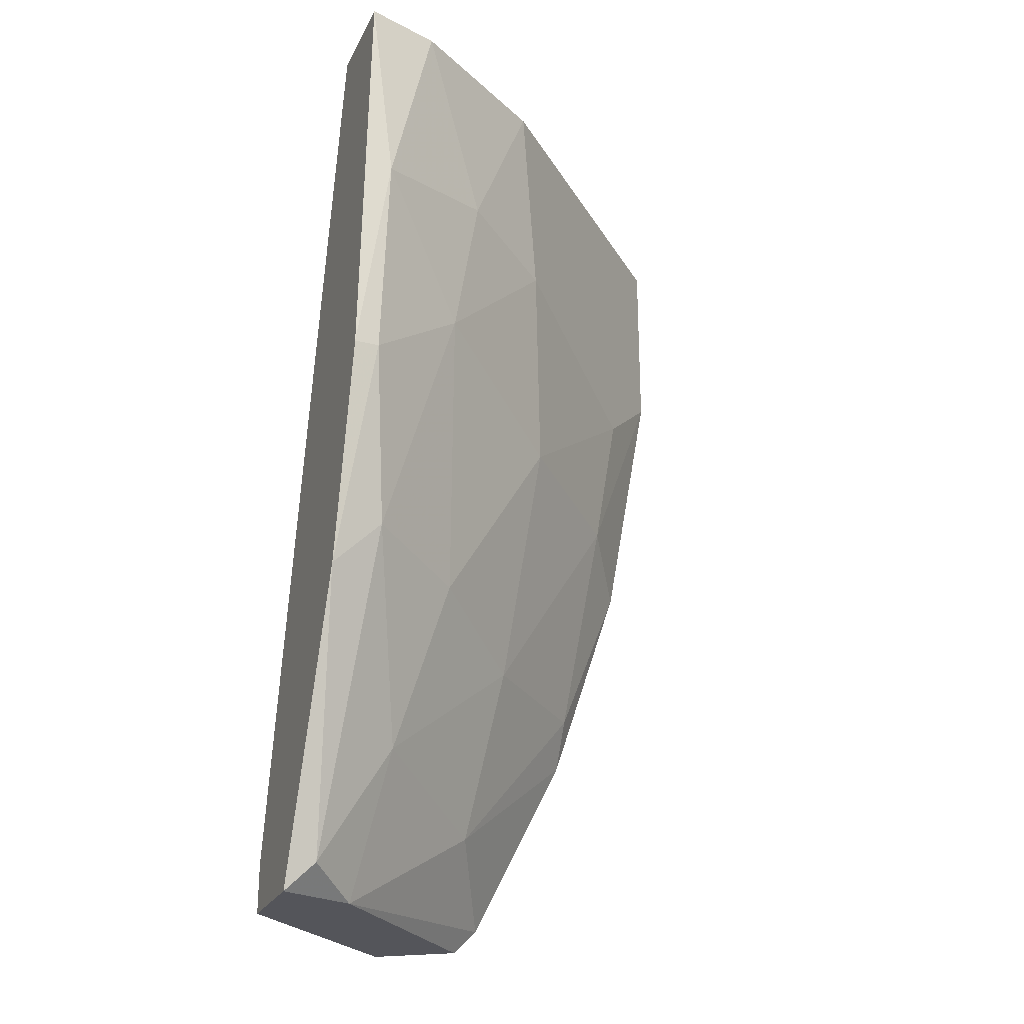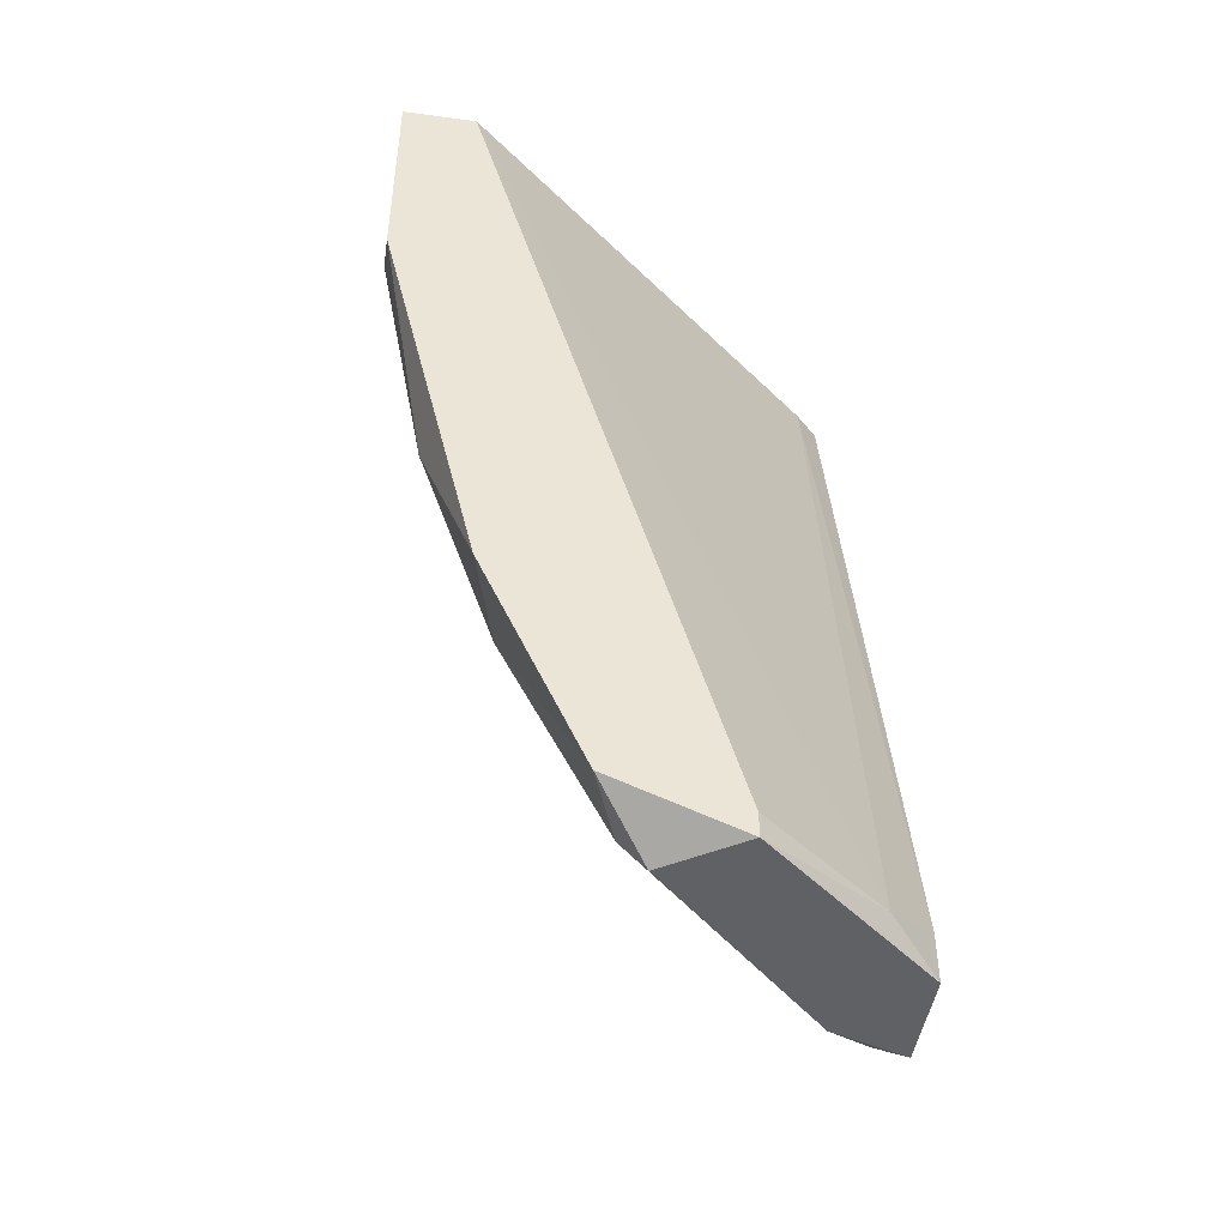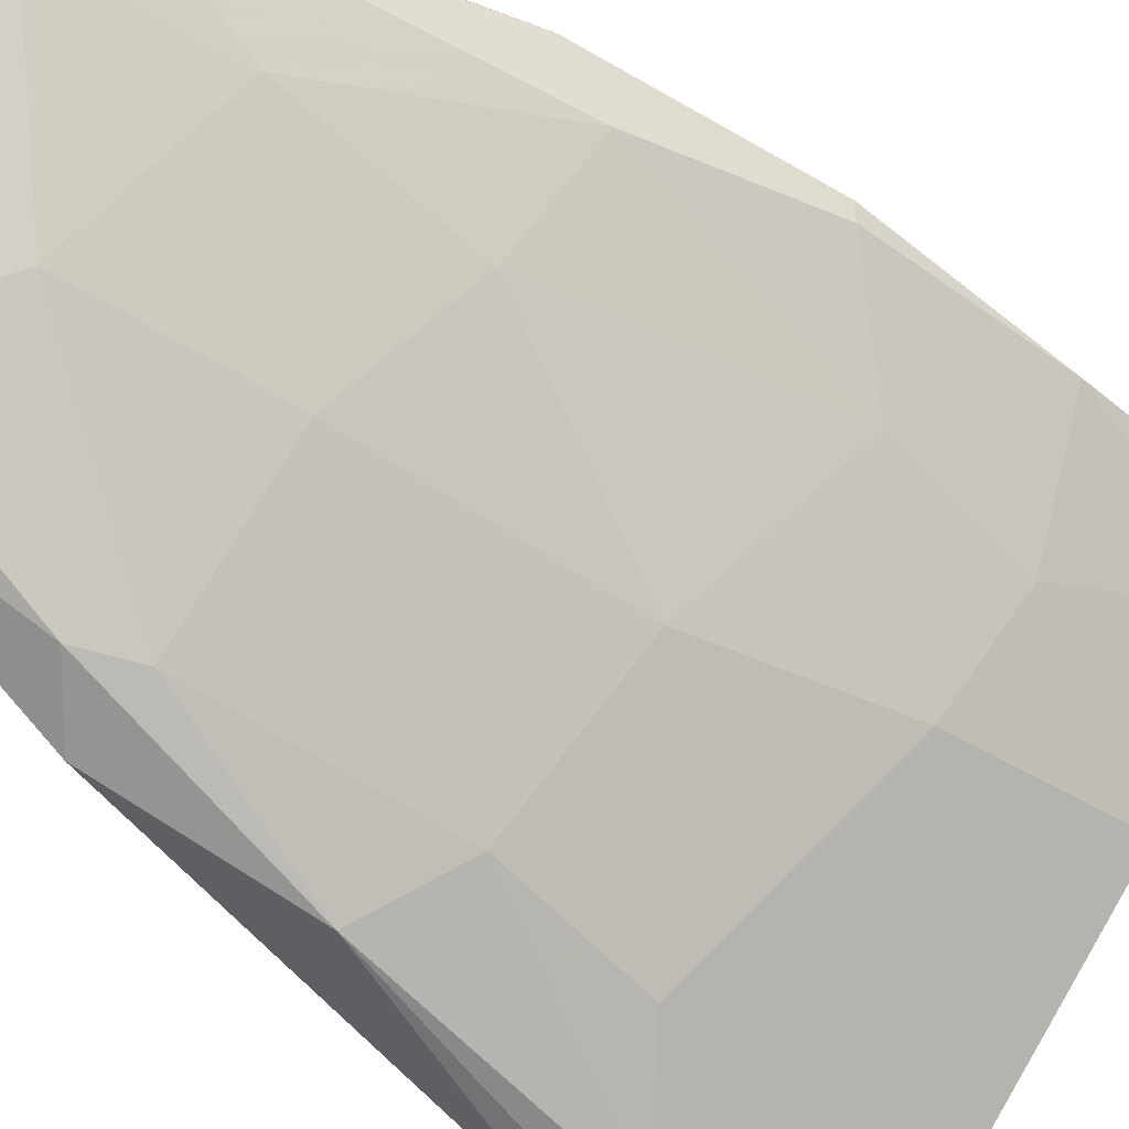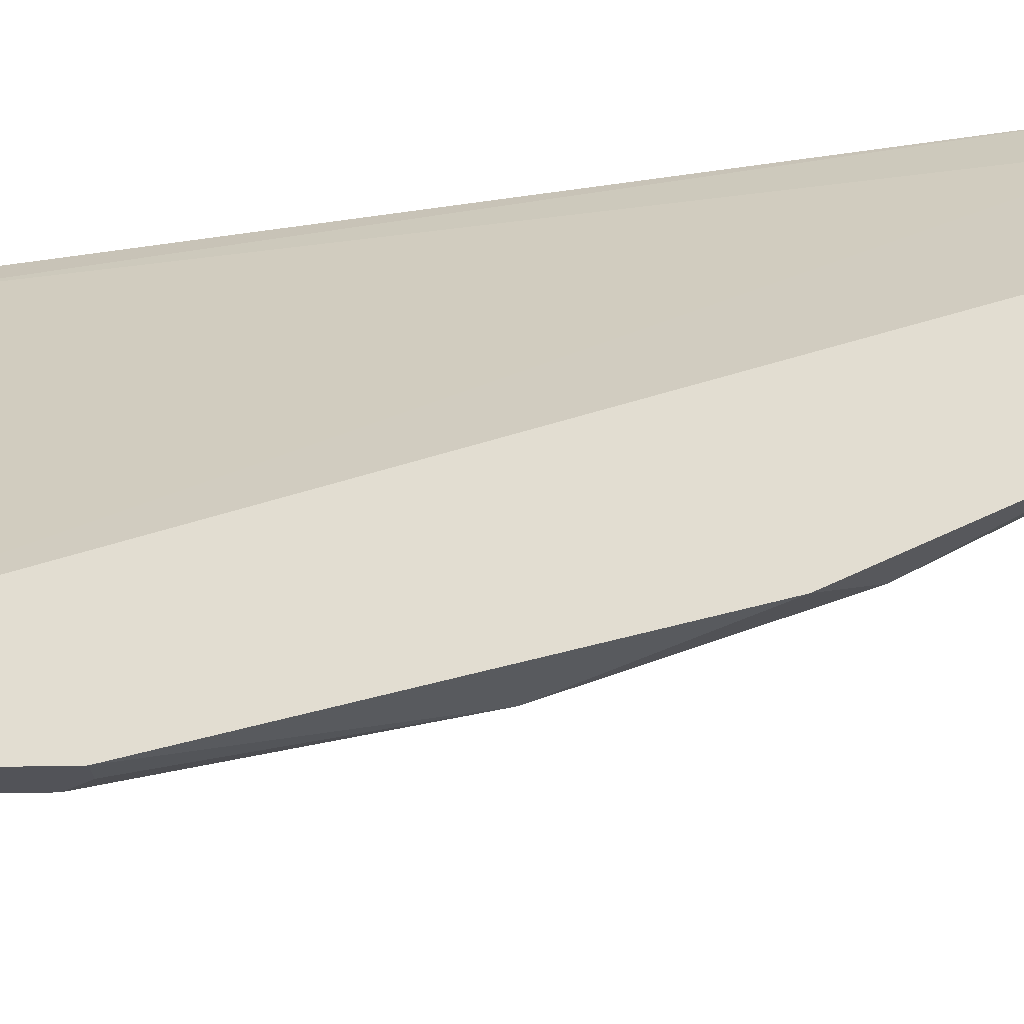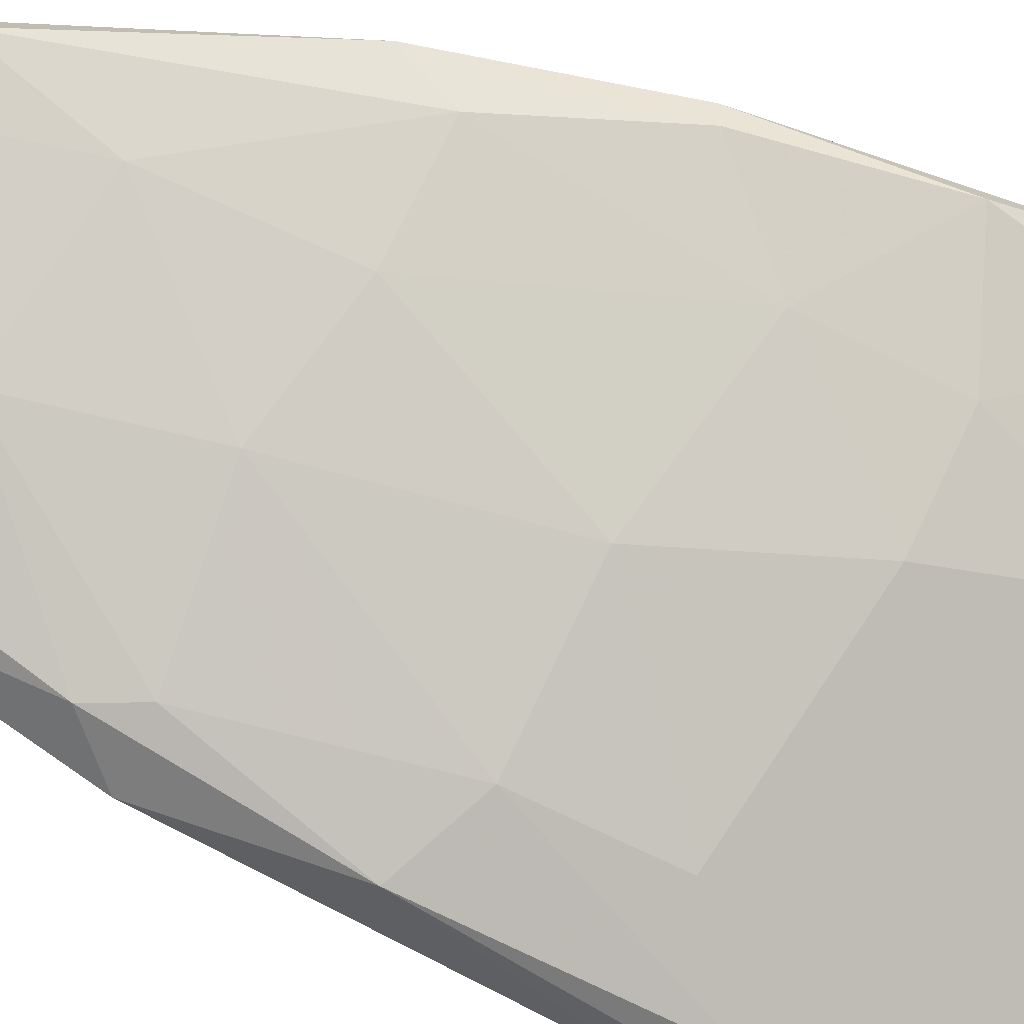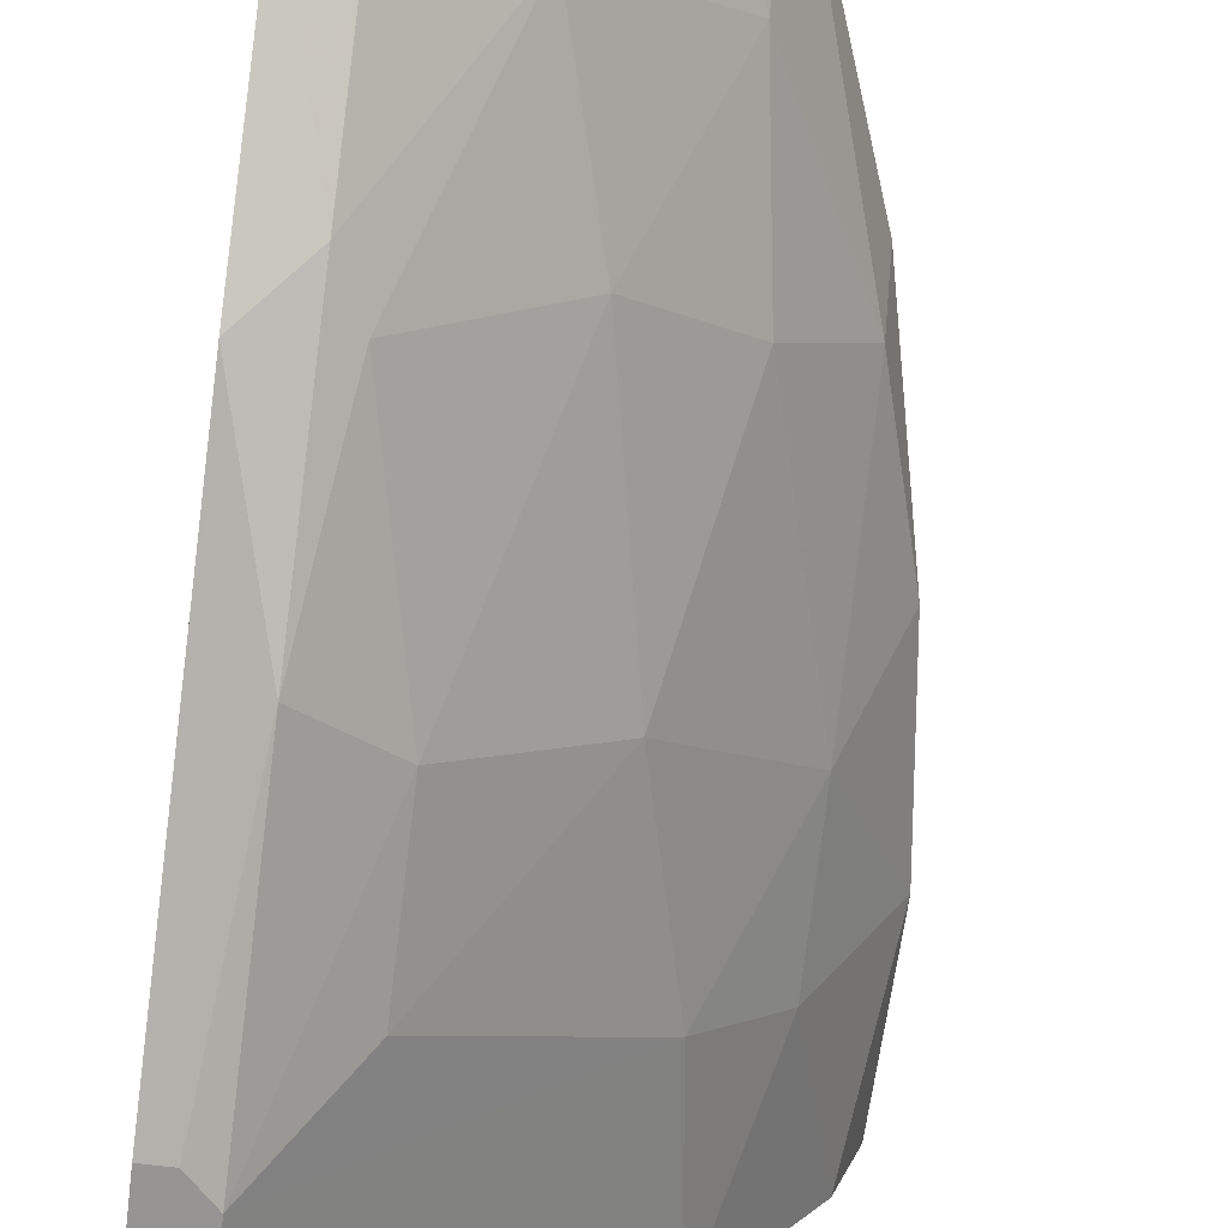
<metadata>
{"format":"obj","ext":"obj","renderer":"f3d","projection":"perspective","resolution":1024,"background":"white","views":[{"elev":-25.0,"azim":-111.5,"up":"+Z"},{"elev":-46.5,"azim":81.3,"up":"+Z"},{"elev":-48.6,"azim":-136.1,"up":"+Y"},{"elev":-22.7,"azim":92.8,"up":"+Y"},{"elev":-45.1,"azim":-116.0,"up":"+Y"},{"elev":-67.5,"azim":172.9,"up":"+Y"}]}
</metadata>
<code>
v 0.003469 -0.02266 -0.002794
v -0.000875 -0.01707 -0.007137
v -0.000875 -0.01831 -0.002174
v -0.000875 -0.018 -0.004036
v -0.000875 -0.01645 -0.007758
v 0.001296 -0.01955 -0.008068
v 0.002228 -0.02172 -0.003415
v 0.002228 -0.02141 -0.005277
v 0.002538 -0.01707 -0.01117
v 0.000677 -0.01645 -0.01148
v 0.000677 -0.01986 -0.004966
v 0.002848 -0.0211 -0.008068
v -0.001806 -0.01676 -0.002484
v -0.001806 -0.01645 0
v 0.000987 -0.01738 -0.01148
v 0.00378 -0.01862 -0.01148
v 0.00378 -0.01862 -0.01117
v 0.00378 -0.02017 -0.01086
v 0.00378 -0.02266 0
v 0.00378 -0.02266 -0.002794
v 0.00378 -0.02172 0
v 0.00378 -0.02141 -0.008068
v 0.003158 -0.02266 0
v 0.003158 -0.02266 -0.002484
v 0.003158 -0.01955 -0.01148
v 0.003158 -0.0211 -0.008689
v 0.003158 -0.01986 -0.01117
v 0.003158 -0.02203 -0.005896
v -0.001496 -0.01676 -0.004966
v -0.001496 -0.01645 -0.004966
v -0.001496 -0.01738 0
v -0.000564 -0.01645 0
v -0.000254 -0.01676 0
v -0.000254 -0.01924 0
v 0.001917 -0.01924 -0.01024
v 0.001917 -0.01645 -0.01148
v 0.001917 -0.01645 -0.01086
v 5.6e-05 -0.01831 -0.007446
v 5.6e-05 -0.01955 -0.002484
v 0.000366 -0.01769 -0.009619
v 0.000366 -0.01676 -0.01117
f 1 20 23
f 20 1 28
f 1 23 24
f 28 1 24
f 2 4 29
f 38 4 2
f 5 2 29
f 5 41 2
f 38 2 40
f 2 41 40
f 13 4 3
f 4 39 3
f 31 13 3
f 34 31 3
f 39 34 3
f 38 11 4
f 4 11 39
f 4 13 29
f 5 36 10
f 41 5 10
f 14 5 30
f 32 5 14
f 30 5 29
f 5 32 36
f 11 6 8
f 6 12 8
f 11 38 6
f 35 12 6
f 35 6 40
f 6 38 40
f 7 11 8
f 7 8 24
f 11 7 39
f 39 7 24
f 12 28 8
f 8 28 24
f 16 9 17
f 16 36 9
f 9 21 17
f 21 9 33
f 33 9 37
f 9 36 37
f 36 15 10
f 15 41 10
f 28 12 26
f 12 35 26
f 13 14 30
f 14 13 31
f 13 30 29
f 34 14 31
f 34 32 14
f 15 16 25
f 36 16 15
f 15 25 27
f 35 15 27
f 15 35 40
f 41 15 40
f 21 16 17
f 16 20 18
f 16 18 25
f 20 16 21
f 18 20 22
f 18 22 26
f 25 18 27
f 18 26 27
f 20 21 19
f 23 20 19
f 21 23 19
f 20 28 22
f 21 34 23
f 32 21 33
f 21 32 34
f 22 28 26
f 23 34 24
f 34 39 24
f 26 35 27
f 32 33 37
f 36 32 37

</code>
